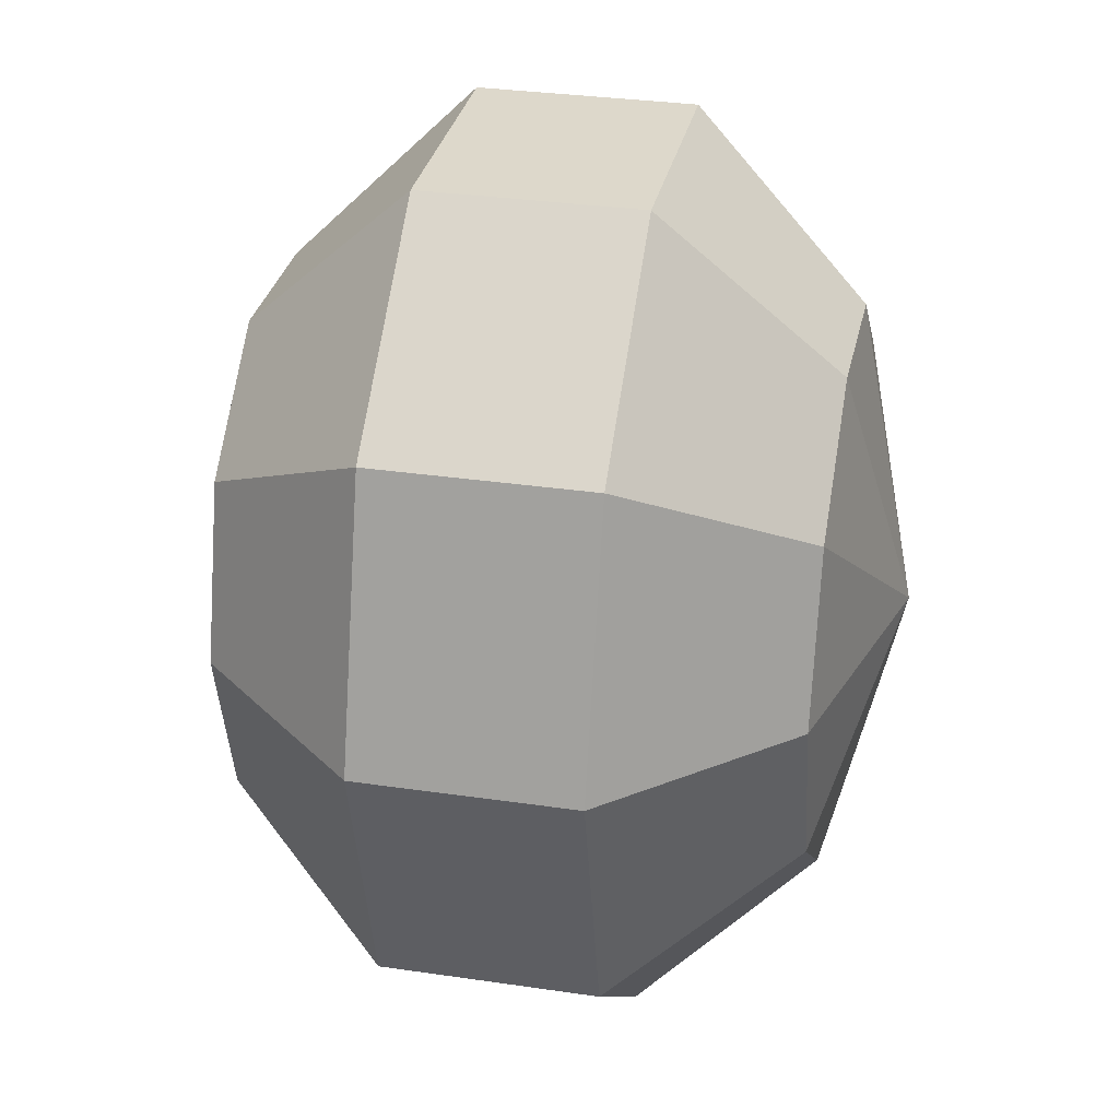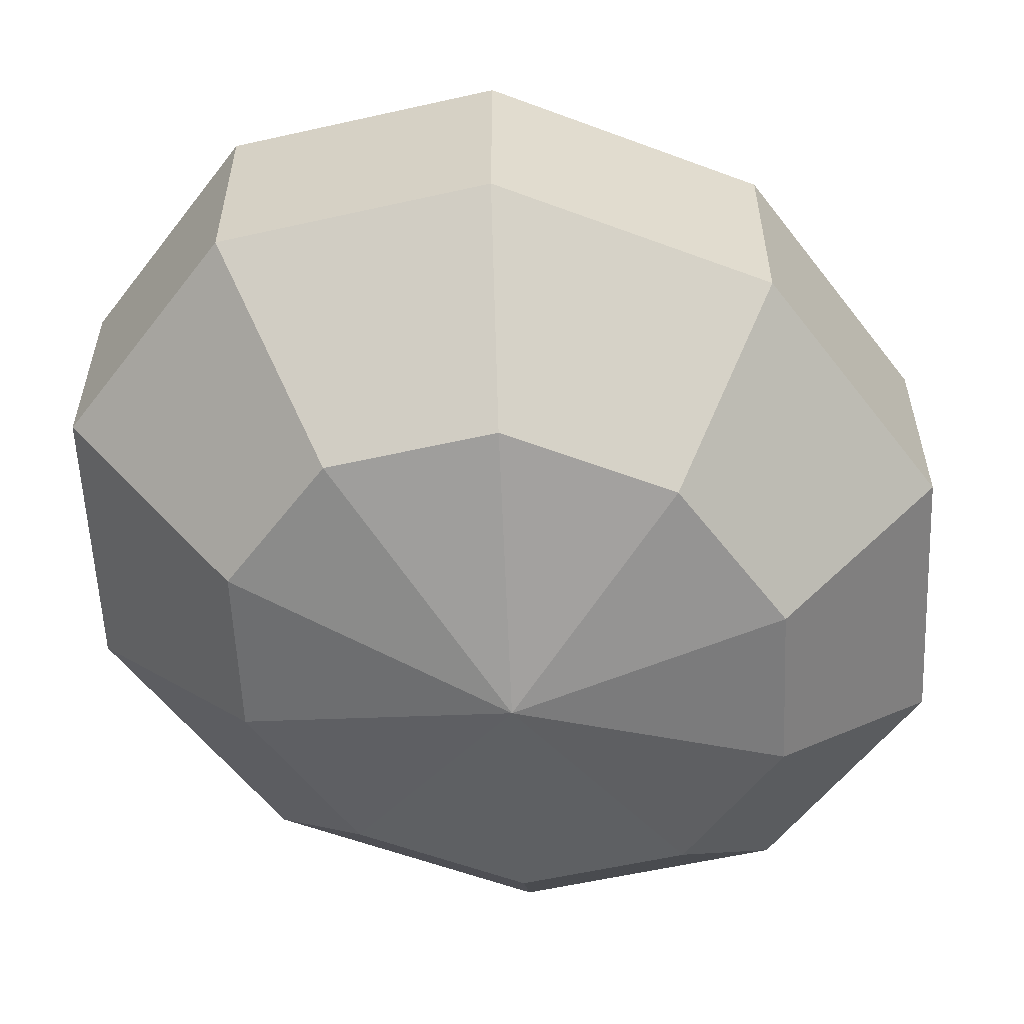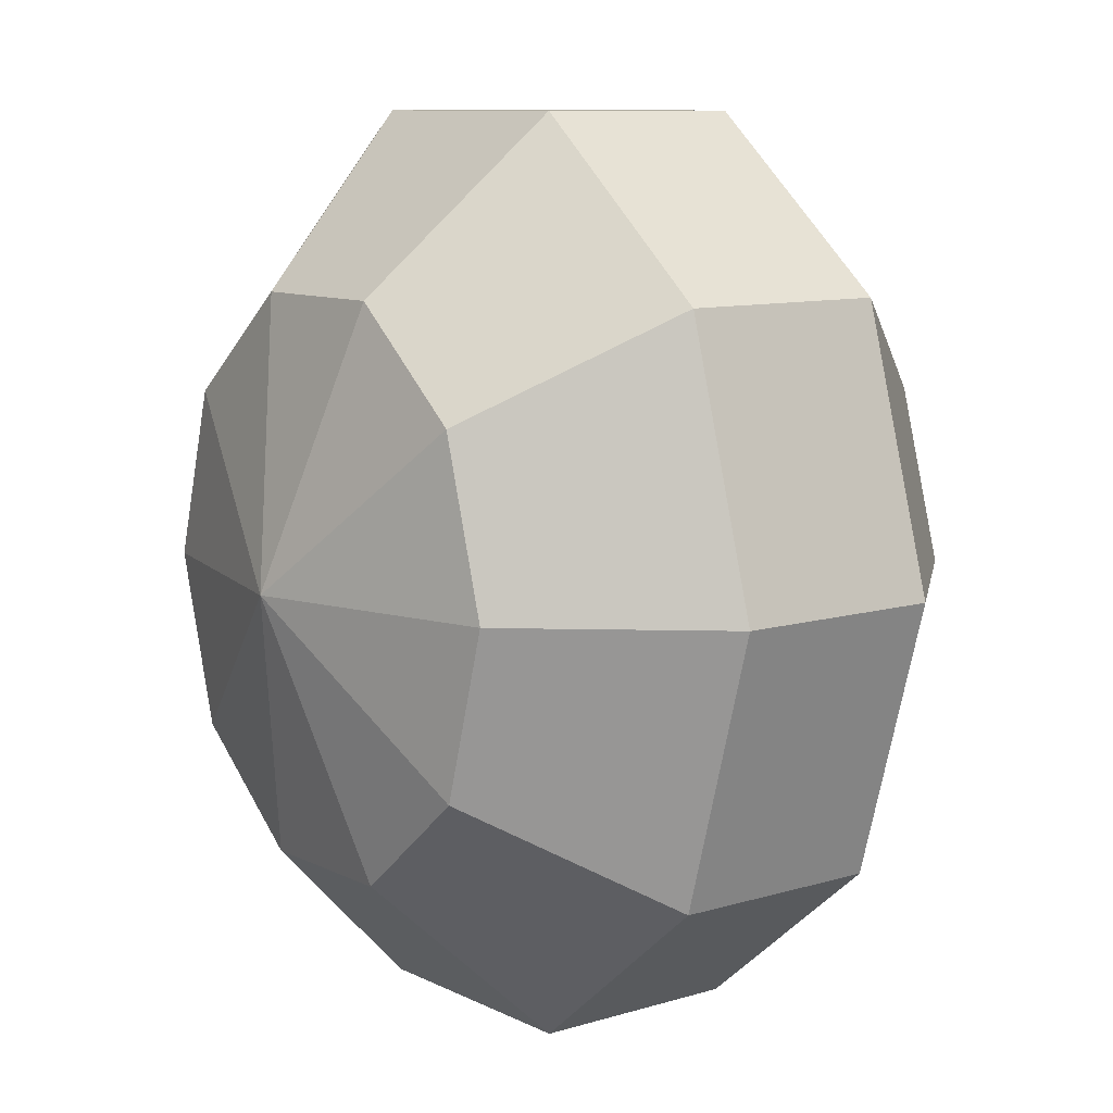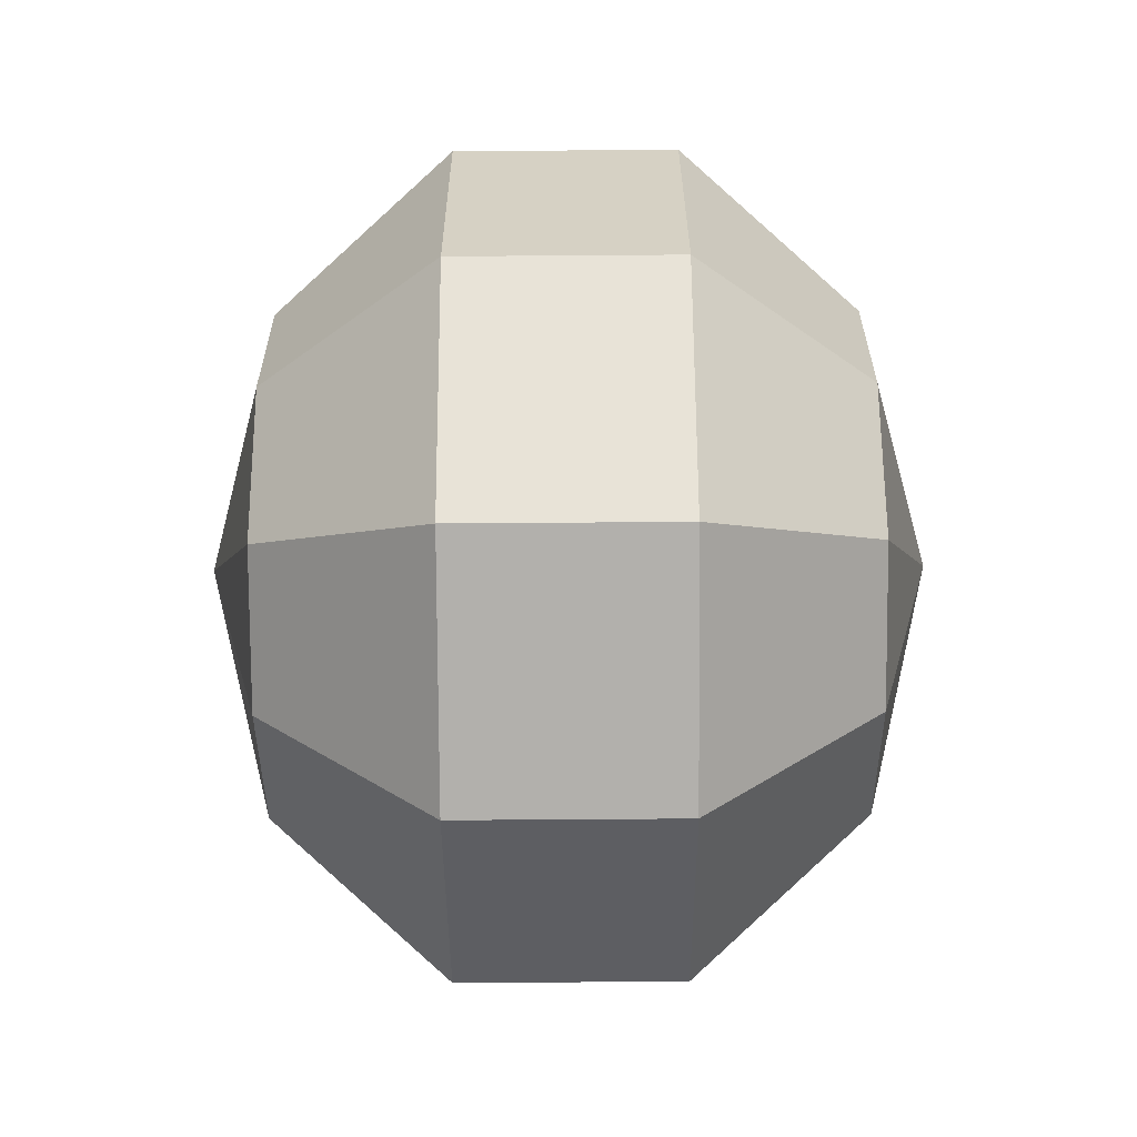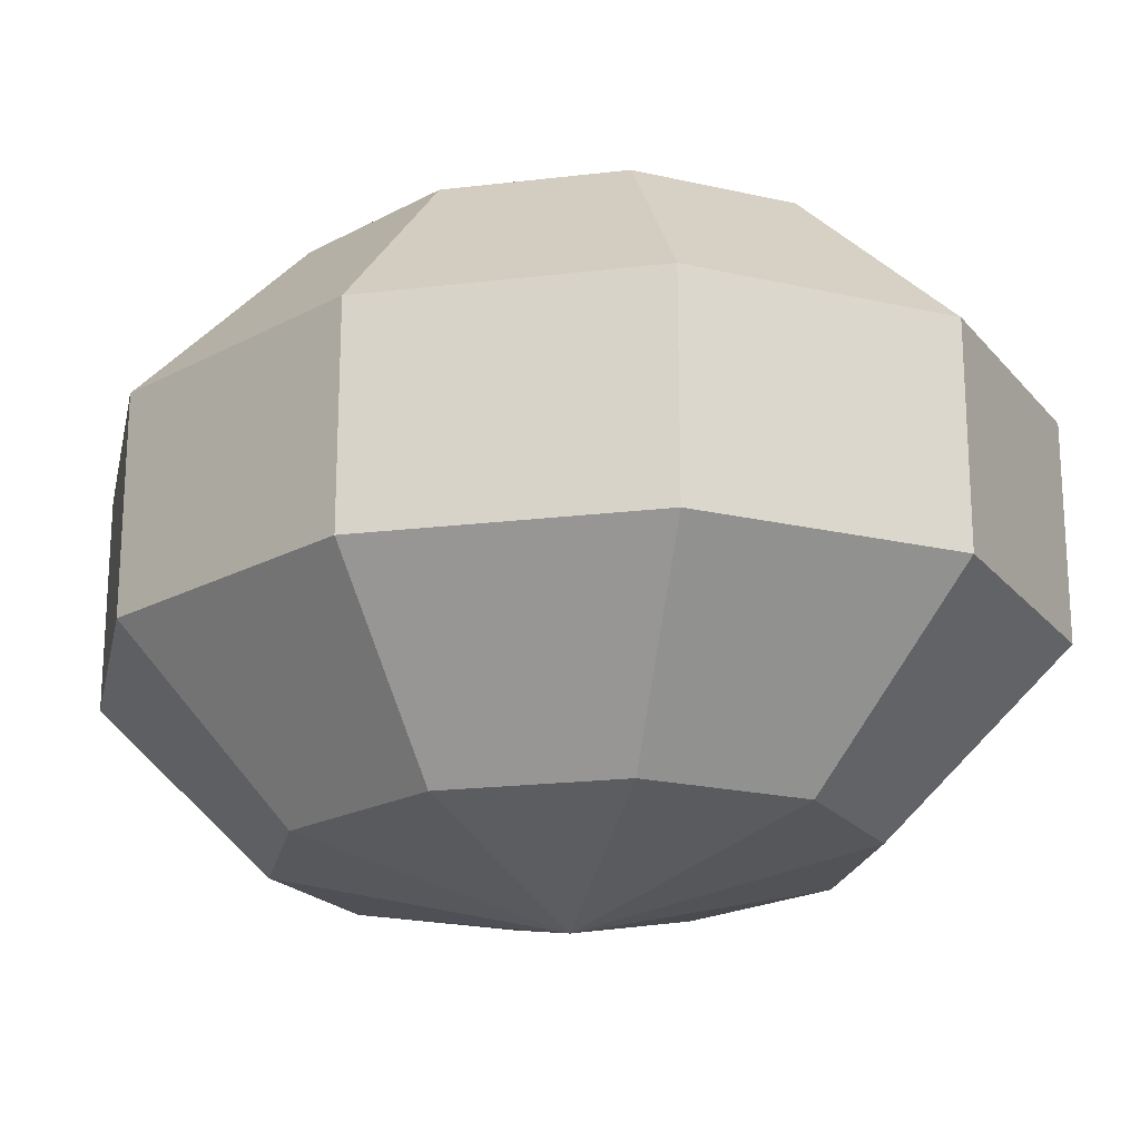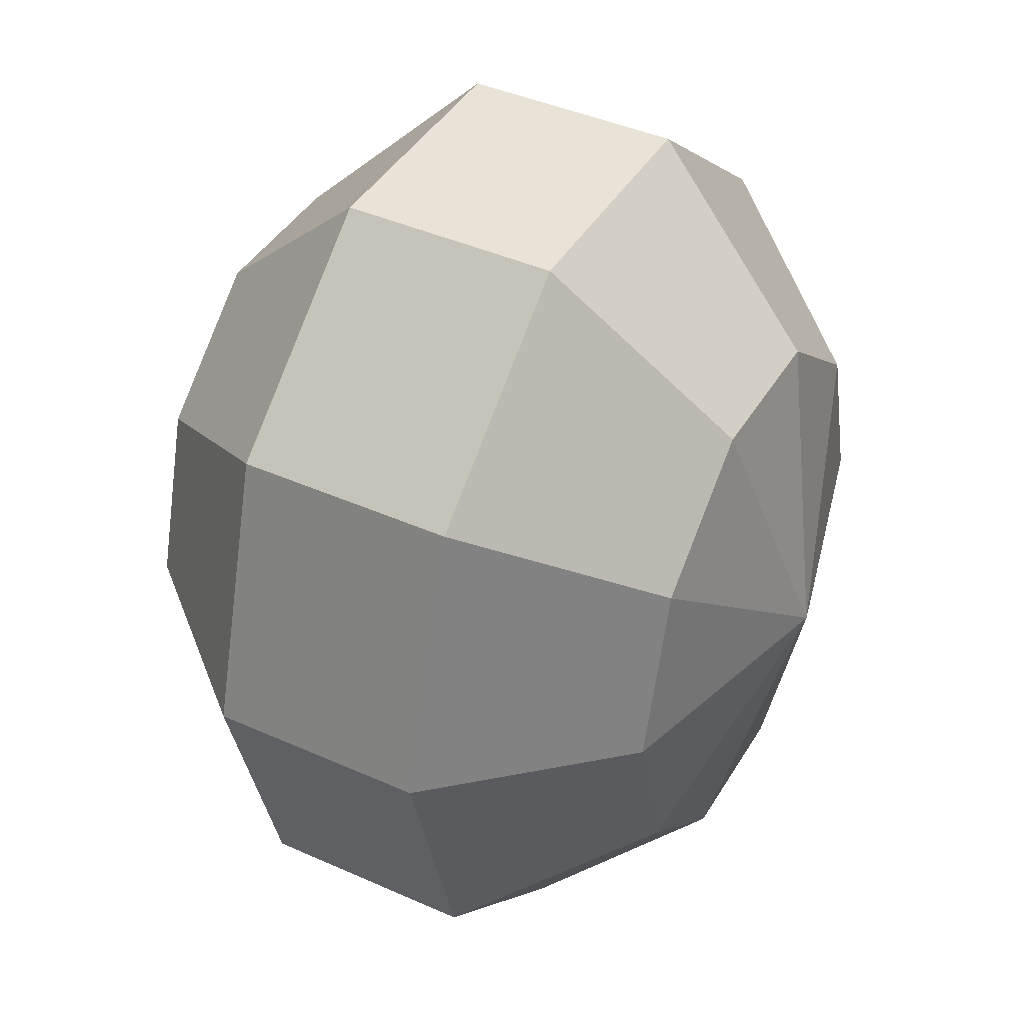
<metadata>
{"format":"obj","ext":"obj","renderer":"f3d","projection":"perspective","resolution":1024,"background":"white","views":[{"elev":31.2,"azim":-78.1,"up":"+Z"},{"elev":-57.5,"azim":52.9,"up":"+Y"},{"elev":9.6,"azim":51.8,"up":"+Z"},{"elev":-78.8,"azim":-89.6,"up":"+Z"},{"elev":-21.0,"azim":117.9,"up":"+Y"},{"elev":41.7,"azim":-61.6,"up":"+Z"}]}
</metadata>
<code>
o sphere
v 0 0.125 0
v 0 0.875 0
v 0.08356 0.8034 0.2939
v 0.1352 0.6159 0.4755
v 0.1352 0.3841 0.4755
v 0.08356 0.1966 0.2939
v 0.2187 0.8034 0.1816
v 0.3539 0.6159 0.2939
v 0.3539 0.3841 0.2939
v 0.2188 0.1966 0.1816
v 0.2704 0.8034 1.892e-17
v 0.4375 0.6159 3.062e-17
v 0.4375 0.3841 3.062e-17
v 0.2704 0.1966 1.892e-17
v 0.2187 0.8034 -0.1816
v 0.3539 0.6159 -0.2939
v 0.3539 0.3841 -0.2939
v 0.2188 0.1966 -0.1816
v 0.08356 0.8034 -0.2939
v 0.1352 0.6159 -0.4755
v 0.1352 0.3841 -0.4755
v 0.08356 0.1966 -0.2939
v -0.08356 0.8034 -0.2939
v -0.1352 0.6159 -0.4755
v -0.1352 0.3841 -0.4755
v -0.08356 0.1966 -0.2939
v -0.2187 0.8034 -0.1816
v -0.3539 0.6159 -0.2939
v -0.3539 0.3841 -0.2939
v -0.2188 0.1966 -0.1816
v -0.2704 0.8034 -5.677e-17
v -0.4375 0.6159 -9.185e-17
v -0.4375 0.3841 -9.185e-17
v -0.2704 0.1966 -5.677e-17
v -0.2188 0.8034 0.1816
v -0.3539 0.6159 0.2939
v -0.3539 0.3841 0.2939
v -0.2188 0.1966 0.1816
v -0.08356 0.8034 0.2939
v -0.1352 0.6159 0.4755
v -0.1352 0.3841 0.4755
v -0.08356 0.1966 0.2939
f 3 7 2
f 3 4 8 7
f 4 5 9 8
f 5 6 10 9
f 10 6 1
f 7 11 2
f 7 8 12 11
f 8 9 13 12
f 9 10 14 13
f 14 10 1
f 11 15 2
f 11 12 16 15
f 12 13 17 16
f 13 14 18 17
f 18 14 1
f 15 19 2
f 15 16 20 19
f 16 17 21 20
f 17 18 22 21
f 22 18 1
f 19 23 2
f 19 20 24 23
f 20 21 25 24
f 21 22 26 25
f 26 22 1
f 23 27 2
f 23 24 28 27
f 24 25 29 28
f 25 26 30 29
f 30 26 1
f 27 31 2
f 27 28 32 31
f 28 29 33 32
f 29 30 34 33
f 34 30 1
f 31 35 2
f 31 32 36 35
f 32 33 37 36
f 33 34 38 37
f 38 34 1
f 35 39 2
f 35 36 40 39
f 36 37 41 40
f 37 38 42 41
f 42 38 1
f 39 3 2
f 39 40 4 3
f 40 41 5 4
f 41 42 6 5
f 6 42 1

</code>
